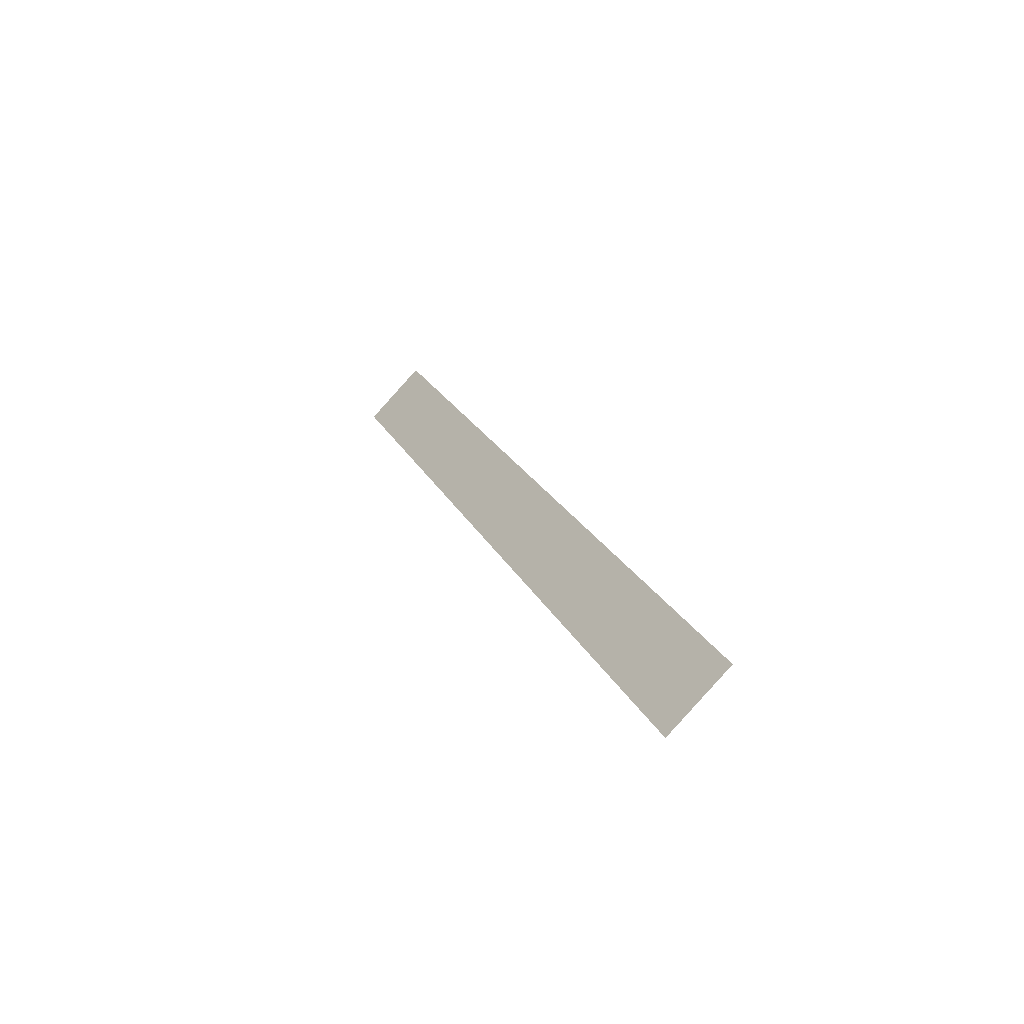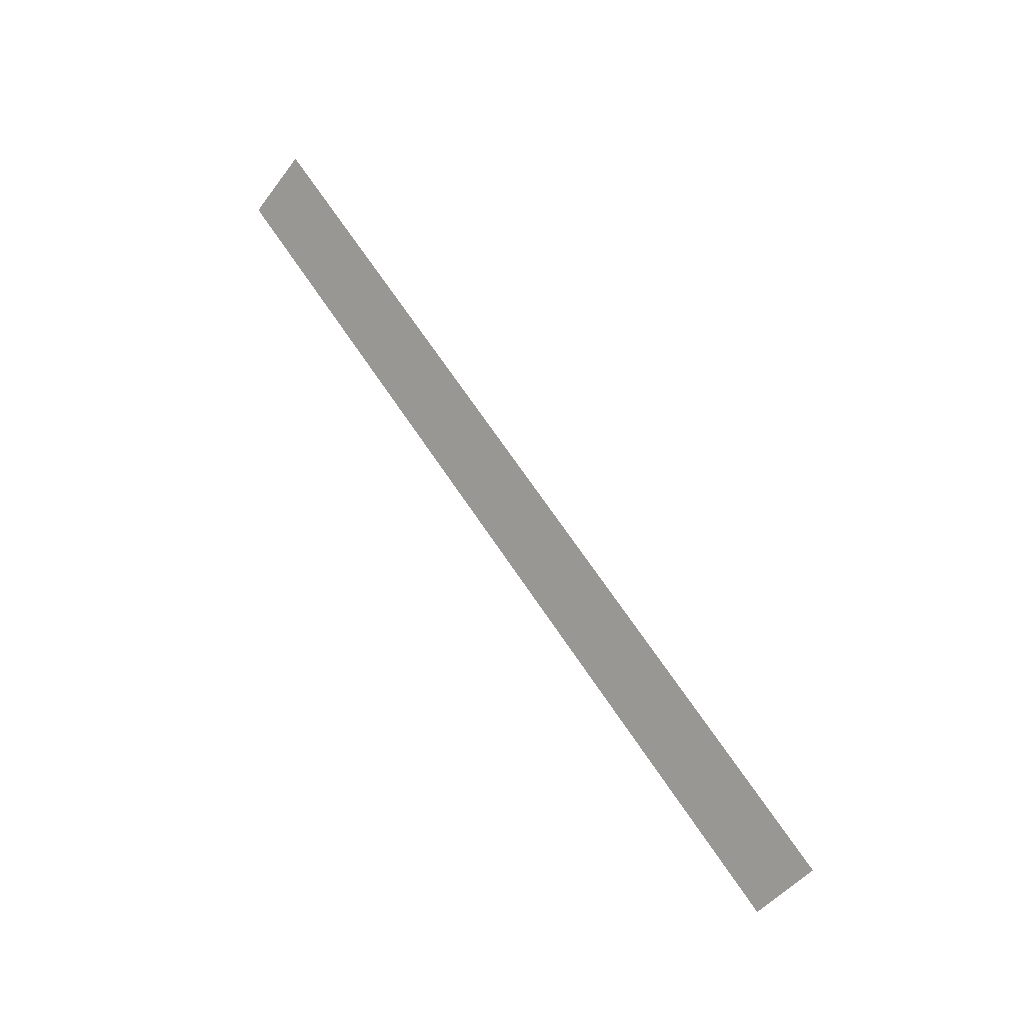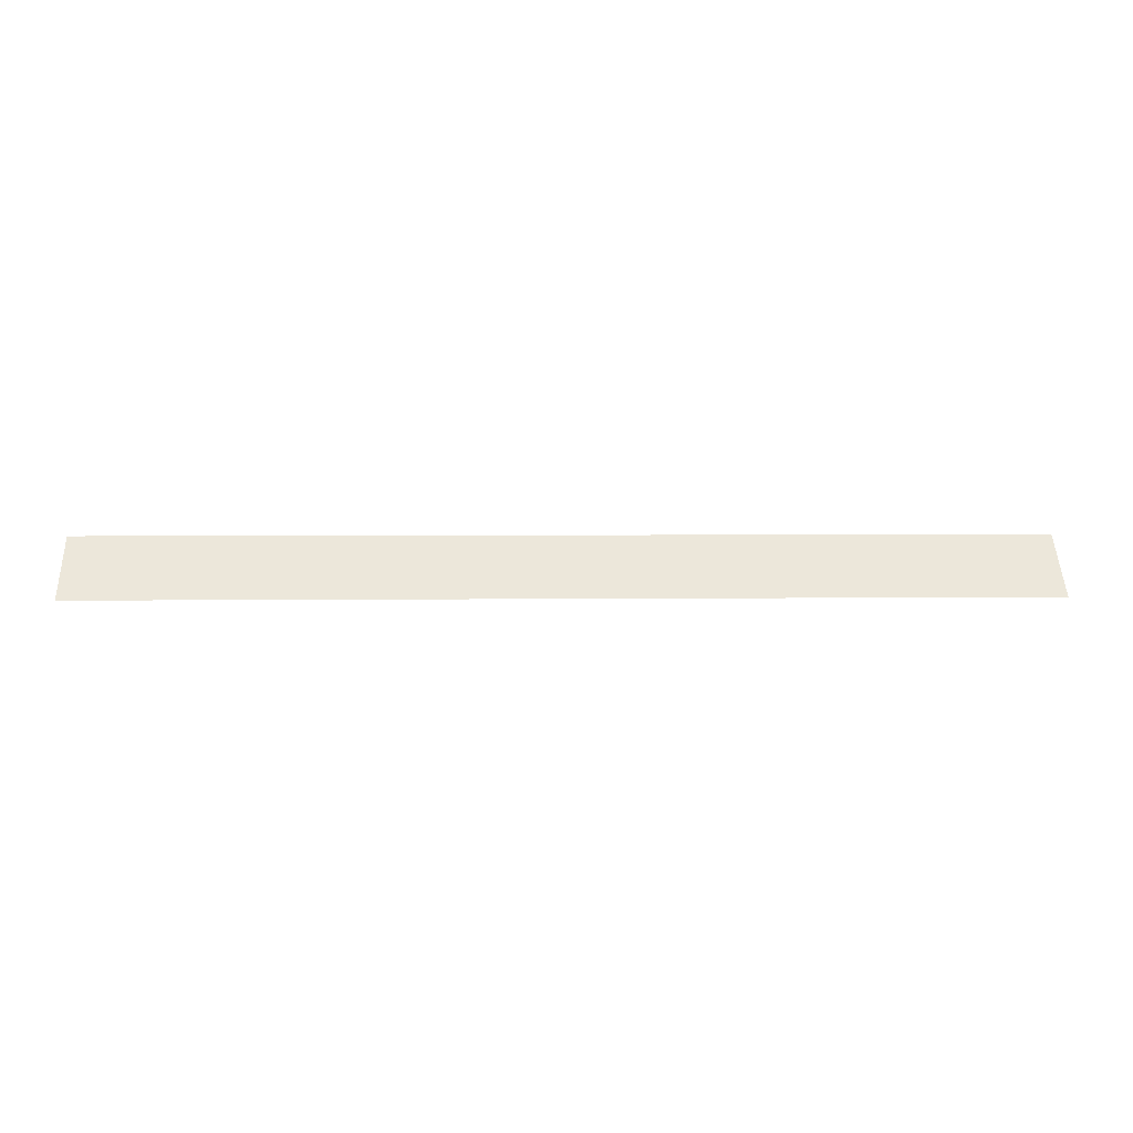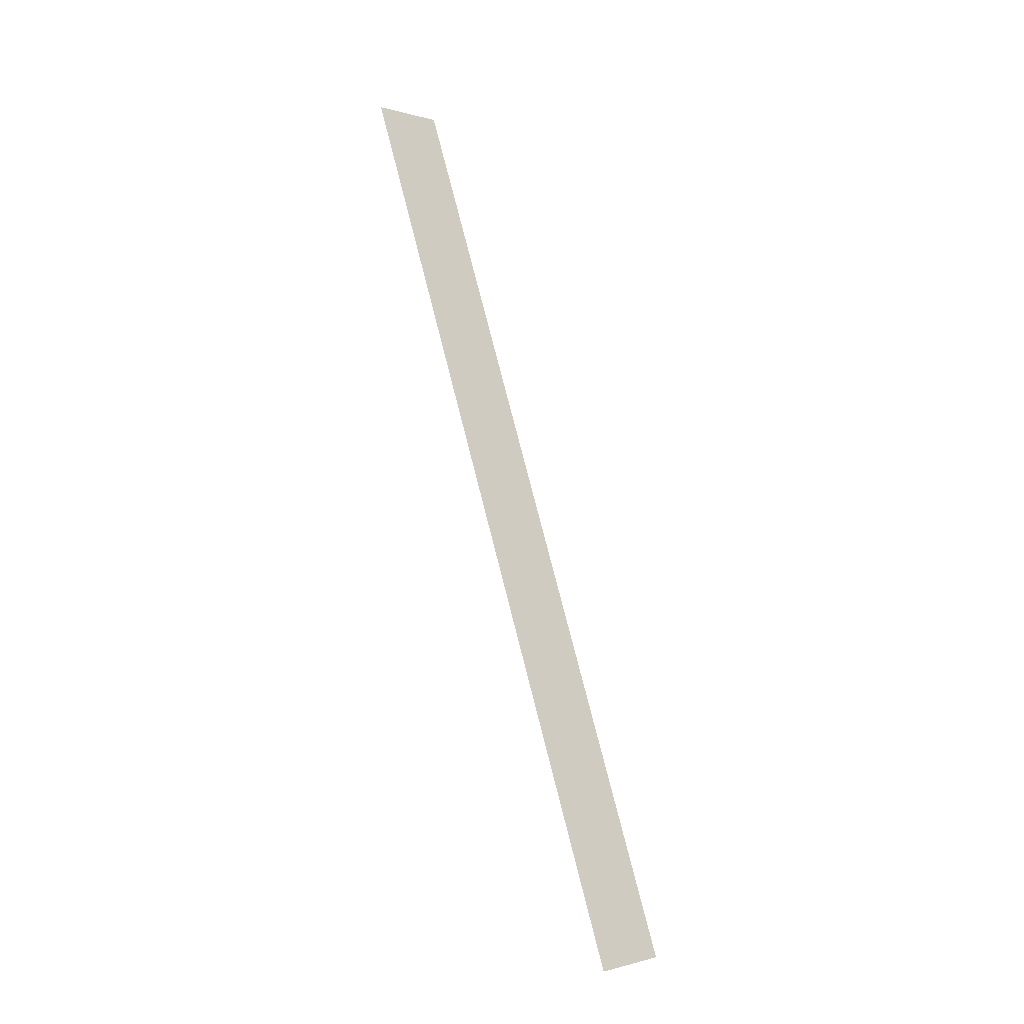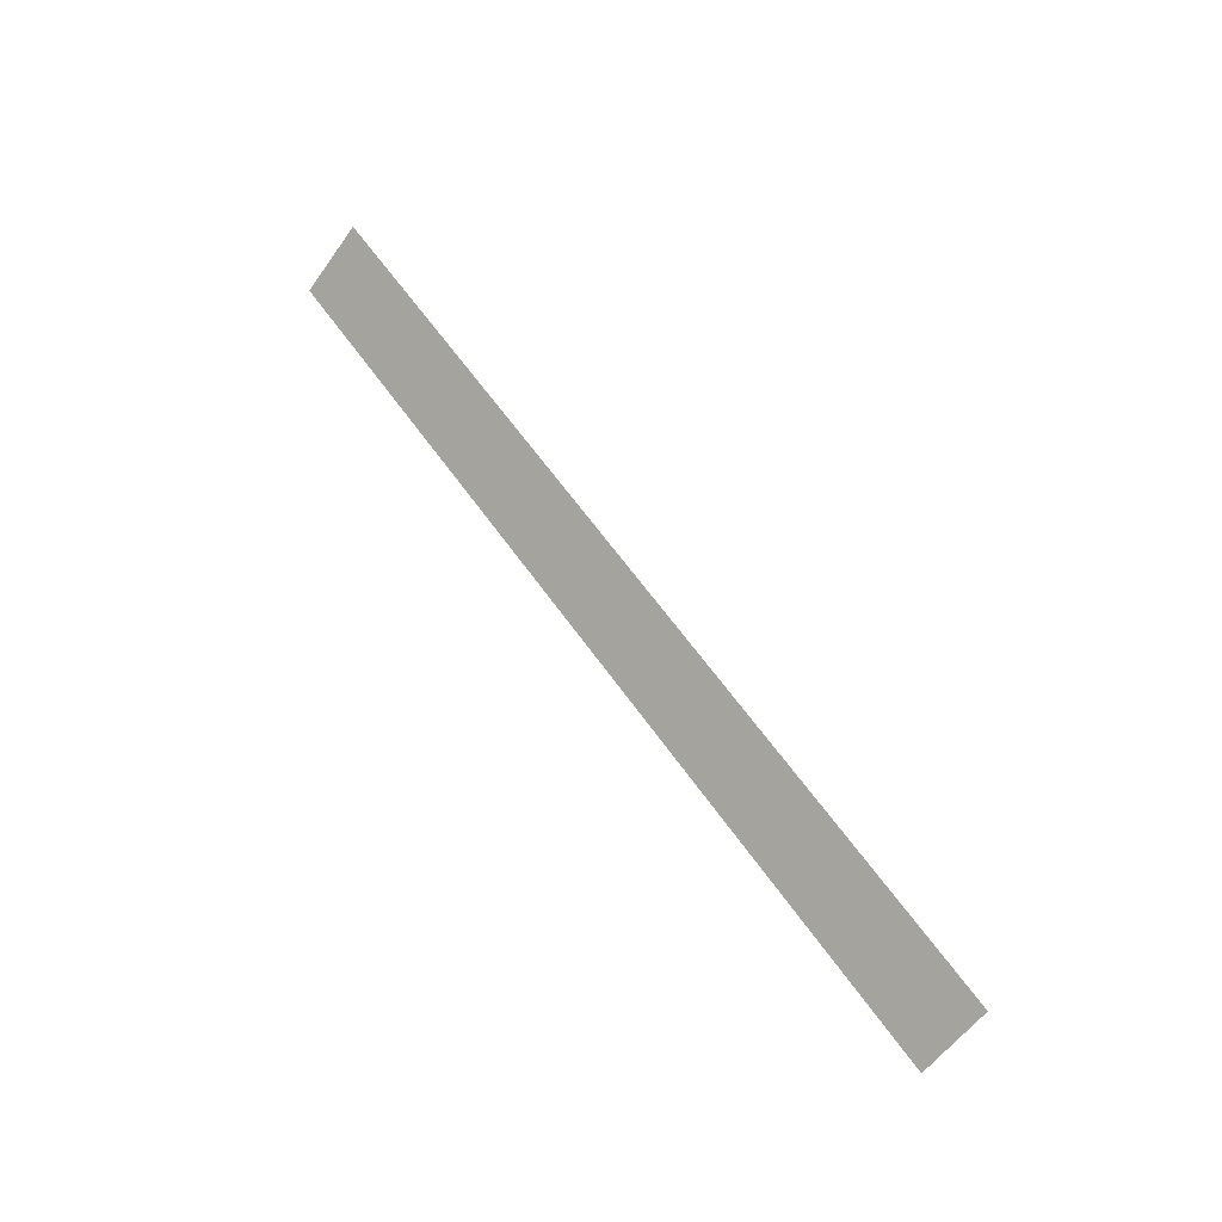
<metadata>
{"format":"obj","ext":"obj","renderer":"f3d","projection":"perspective","resolution":1024,"background":"white","views":[{"elev":19.9,"azim":71.4,"up":"+Z"},{"elev":69.8,"azim":-124.0,"up":"+Y"},{"elev":3.3,"azim":177.3,"up":"+Y"},{"elev":75.3,"azim":-104.2,"up":"+Z"},{"elev":61.3,"azim":55.1,"up":"+Z"}]}
</metadata>
<code>
v 12.7 46.83 8.759
v 12.7 47.6 9.525
v 0 47.6 9.525
v 0 46.83 8.759
f 2 1 3
f 1 4 3

</code>
